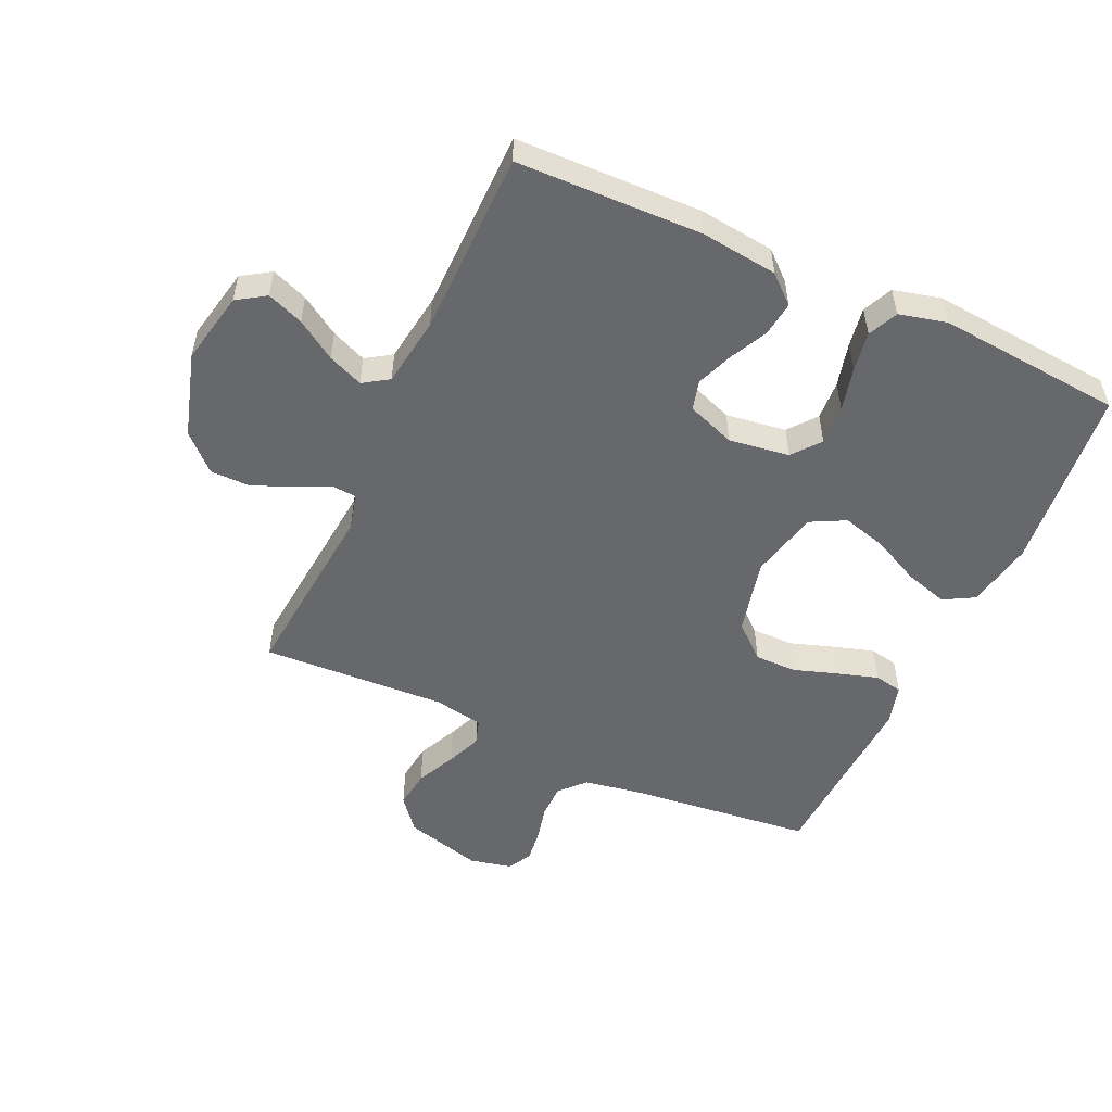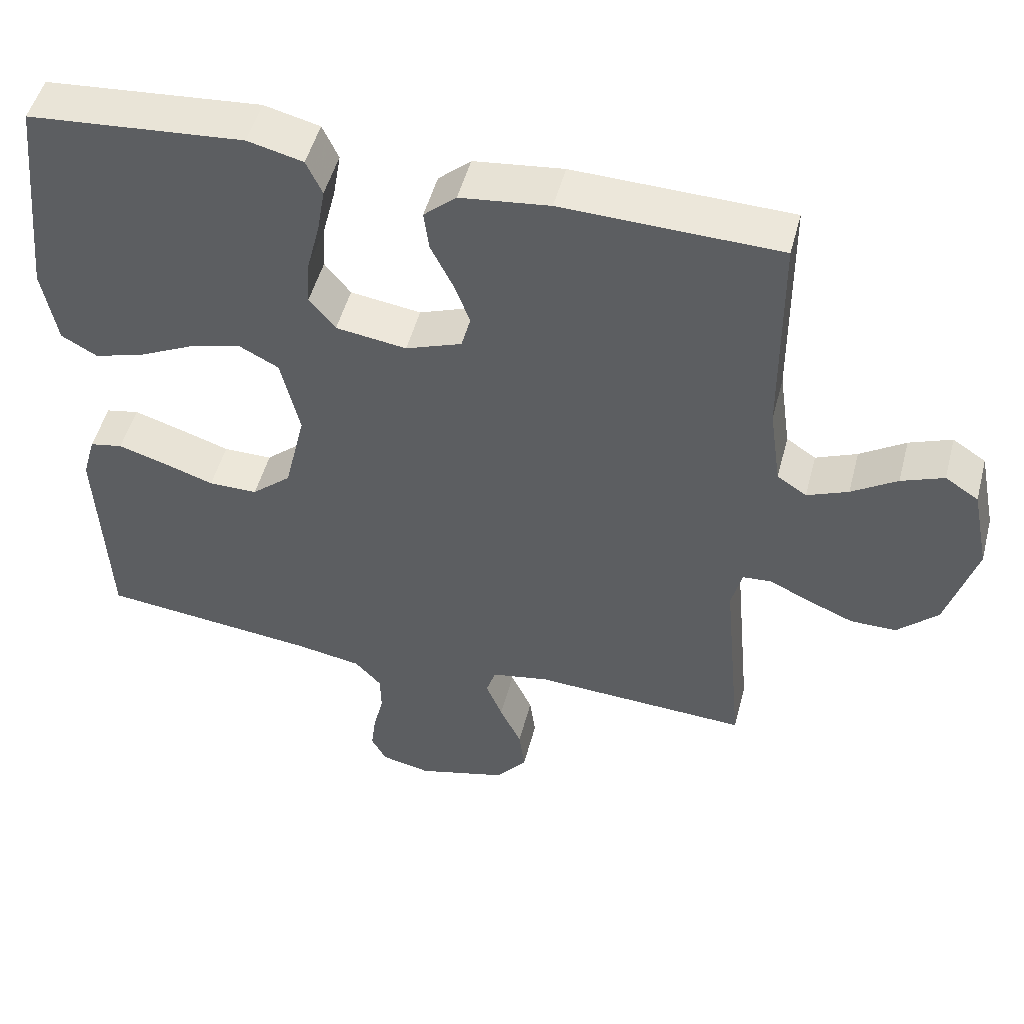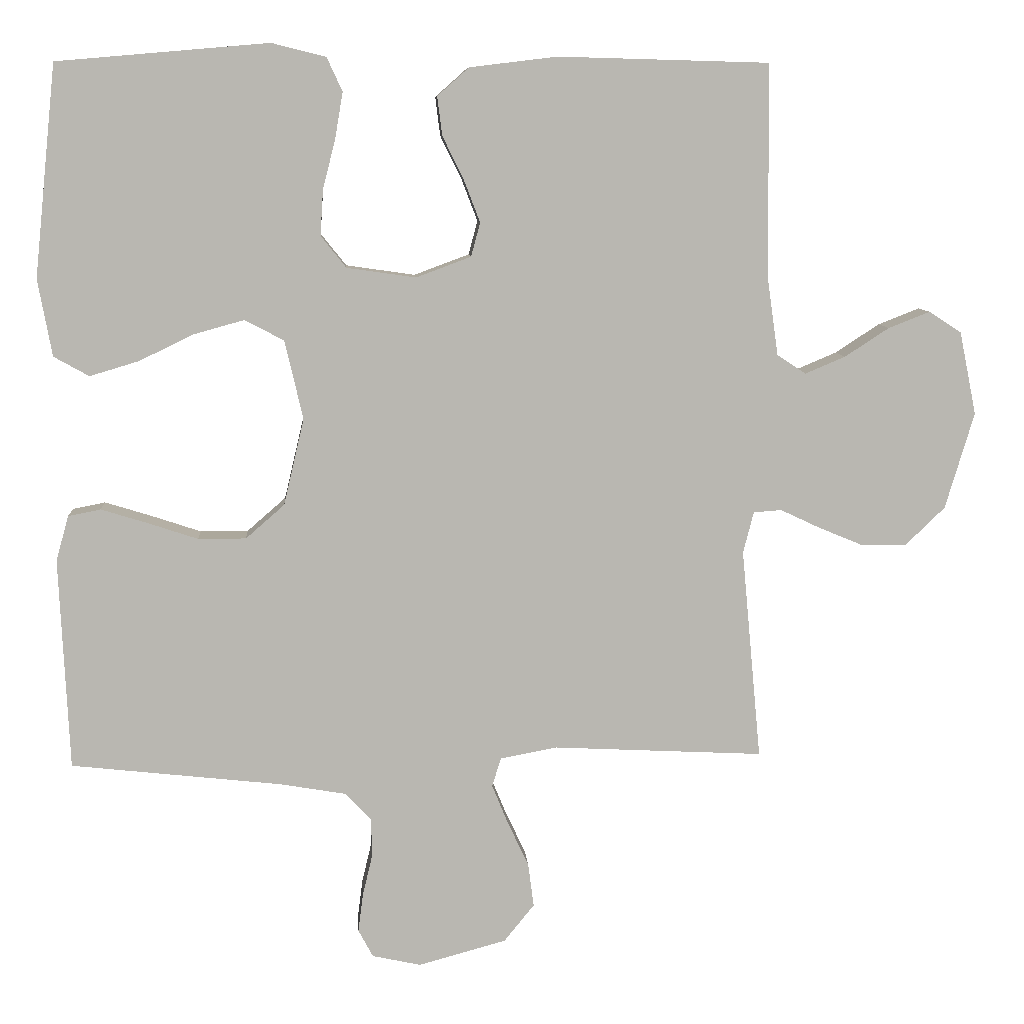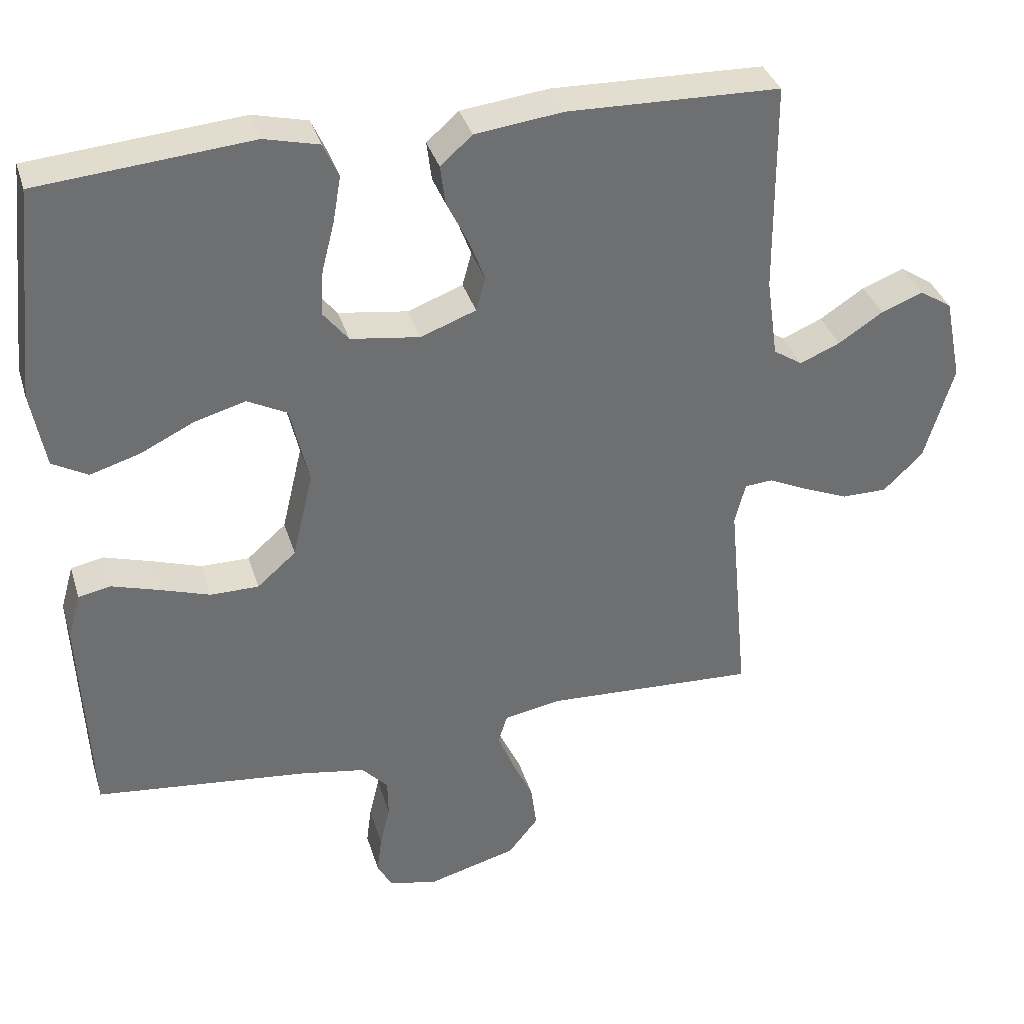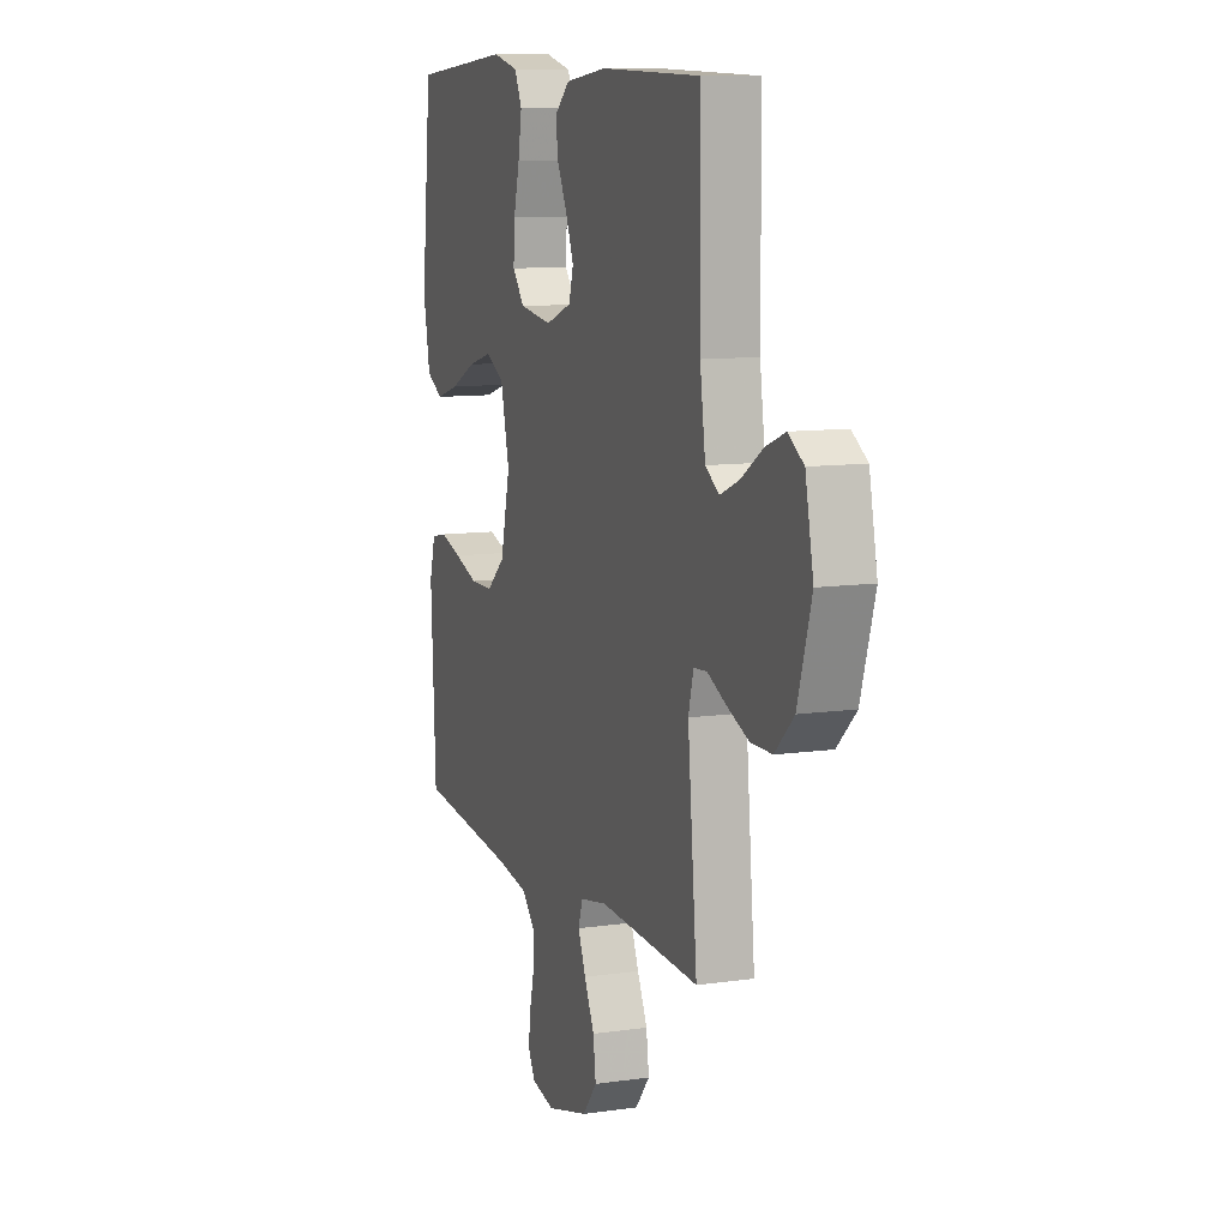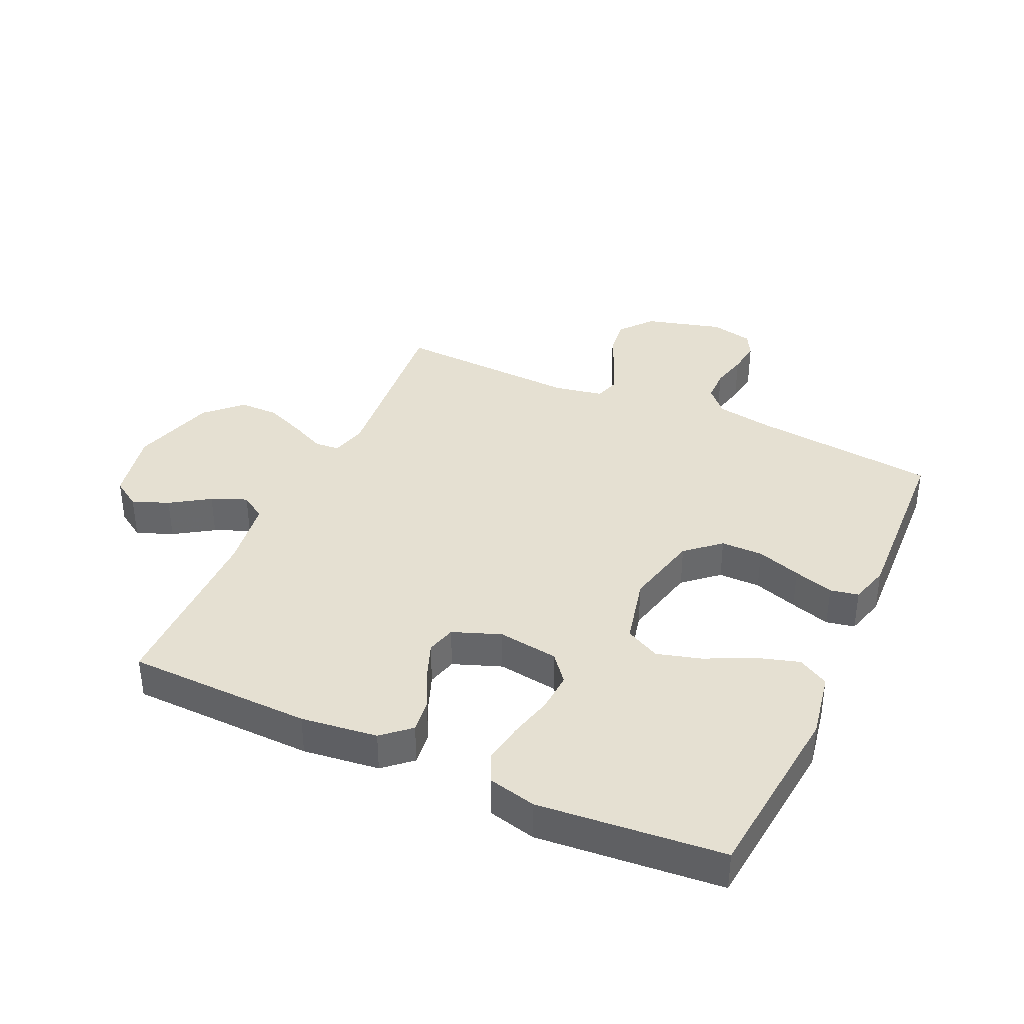
<metadata>
{"format":"obj","ext":"obj","renderer":"f3d","projection":"perspective","resolution":1024,"background":"white","views":[{"elev":-52.4,"azim":-24.6,"up":"+Y"},{"elev":50.0,"azim":-165.4,"up":"+Z"},{"elev":8.5,"azim":176.0,"up":"+Z"},{"elev":35.6,"azim":163.8,"up":"+Z"},{"elev":10.2,"azim":-110.2,"up":"+Z"},{"elev":37.8,"azim":24.5,"up":"+Y"}]}
</metadata>
<code>
v 0.5 0.07 0.5
v 0.531 0.07 0.2
v 0.511 0.07 0.091
v 0.461 0.07 0.063
v 0.391 0.07 0.084
v 0.315 0.07 0.121
v 0.243 0.07 0.141
v 0.187 0.07 0.112
v 0.161 0.07 0
v 0.19 0.07 -0.123
v 0.245 0.07 -0.171
v 0.313 0.07 -0.171
v 0.385 0.07 -0.147
v 0.45 0.07 -0.127
v 0.496 0.07 -0.136
v 0.514 0.07 -0.2
v 0.5 0.07 -0.5
v 0.2 0.07 -0.533
v 0.107 0.07 -0.549
v 0.07 0.07 -0.589
v 0.069 0.07 -0.643
v 0.083 0.07 -0.702
v 0.09 0.07 -0.756
v 0.069 0.07 -0.795
v 0 0.07 -0.81
v -0.125 0.07 -0.776
v -0.168 0.07 -0.723
v -0.16 0.07 -0.661
v -0.13 0.07 -0.597
v -0.107 0.07 -0.541
v -0.12 0.07 -0.5
v -0.2 0.07 -0.485
v -0.5 0.07 -0.5
v -0.472 0.07 -0.2
v -0.487 0.07 -0.141
v -0.527 0.07 -0.138
v -0.582 0.07 -0.164
v -0.647 0.07 -0.191
v -0.711 0.07 -0.191
v -0.767 0.07 -0.137
v -0.808 0.07 0
v -0.784 0.07 0.118
v -0.738 0.07 0.148
v -0.679 0.07 0.125
v -0.616 0.07 0.084
v -0.559 0.07 0.06
v -0.518 0.07 0.087
v -0.502 0.07 0.2
v -0.5 0.07 0.5
v -0.2 0.07 0.508
v -0.076 0.07 0.493
v -0.031 0.07 0.453
v -0.038 0.07 0.398
v -0.068 0.07 0.337
v -0.091 0.07 0.277
v -0.078 0.07 0.229
v 0 0.07 0.2
v 0.098 0.07 0.214
v 0.134 0.07 0.259
v 0.13 0.07 0.323
v 0.112 0.07 0.394
v 0.101 0.07 0.459
v 0.123 0.07 0.507
v 0.2 0.07 0.526
v 0.5 0 0.5
v 0.531 0 0.2
v 0.511 0 0.091
v 0.461 0 0.063
v 0.391 0 0.084
v 0.315 0 0.121
v 0.243 0 0.141
v 0.187 0 0.112
v 0.161 0 0
v 0.19 0 -0.123
v 0.245 0 -0.171
v 0.313 0 -0.171
v 0.385 0 -0.147
v 0.45 0 -0.127
v 0.496 0 -0.136
v 0.514 0 -0.2
v 0.5 0 -0.5
v 0.2 0 -0.533
v 0.107 0 -0.549
v 0.07 0 -0.589
v 0.069 0 -0.643
v 0.083 0 -0.702
v 0.09 0 -0.756
v 0.069 0 -0.795
v 0 0 -0.81
v -0.125 0 -0.776
v -0.168 0 -0.723
v -0.16 0 -0.661
v -0.13 0 -0.597
v -0.107 0 -0.541
v -0.12 0 -0.5
v -0.2 0 -0.485
v -0.5 0 -0.5
v -0.472 0 -0.2
v -0.487 0 -0.141
v -0.527 0 -0.138
v -0.582 0 -0.164
v -0.647 0 -0.191
v -0.711 0 -0.191
v -0.767 0 -0.137
v -0.808 0 0
v -0.784 0 0.118
v -0.738 0 0.148
v -0.679 0 0.125
v -0.616 0 0.084
v -0.559 0 0.06
v -0.518 0 0.087
v -0.502 0 0.2
v -0.5 0 0.5
v -0.2 0 0.508
v -0.076 0 0.493
v -0.031 0 0.453
v -0.038 0 0.398
v -0.068 0 0.337
v -0.091 0 0.277
v -0.078 0 0.229
v 0 0 0.2
v 0.098 0 0.214
v 0.134 0 0.259
v 0.13 0 0.323
v 0.112 0 0.394
v 0.101 0 0.459
v 0.123 0 0.507
v 0.2 0 0.526
f 60 61 62 63
f 59 60 63 64
f 51 52 53 54
f 51 54 55
f 48 49 50 51
f 47 48 51 55
f 46 47 55 56
f 42 43 44 45
f 42 45 46
f 41 42 46
f 40 41 46
f 36 37 38 39
f 36 39 40 46
f 32 33 34
f 31 32 34 35
f 26 27 28 29
f 26 29 30
f 25 26 30
f 24 25 30 31
f 21 22 23 24
f 15 16 17 18
f 15 18 19
f 12 13 14 15
f 12 15 19
f 11 12 19 20
f 3 4 5 6
f 3 6 7
f 2 3 7
f 59 64 1 2
f 58 59 2 7
f 57 58 7 8
f 56 57 8 9
f 35 36 46 56
f 31 35 56 9
f 21 24 31
f 20 21 31
f 10 11 20 31
f 9 10 31
f 127 126 125 124
f 128 127 124 123
f 118 117 116 115
f 119 118 115
f 115 114 113 112
f 119 115 112 111
f 120 119 111 110
f 109 108 107 106
f 110 109 106
f 110 106 105
f 110 105 104
f 103 102 101 100
f 110 104 103 100
f 98 97 96
f 99 98 96 95
f 93 92 91 90
f 94 93 90
f 94 90 89
f 95 94 89 88
f 88 87 86 85
f 82 81 80 79
f 83 82 79
f 79 78 77 76
f 83 79 76
f 84 83 76 75
f 70 69 68 67
f 71 70 67
f 71 67 66
f 66 65 128 123
f 71 66 123 122
f 72 71 122 121
f 73 72 121 120
f 120 110 100 99
f 73 120 99 95
f 95 88 85
f 95 85 84
f 95 84 75 74
f 95 74 73
f 1 65 66 2
f 2 66 67 3
f 3 67 68 4
f 4 68 69 5
f 5 69 70 6
f 6 70 71 7
f 7 71 72 8
f 8 72 73 9
f 9 73 74 10
f 10 74 75 11
f 11 75 76 12
f 12 76 77 13
f 13 77 78 14
f 14 78 79 15
f 15 79 80 16
f 16 80 81 17
f 17 81 82 18
f 18 82 83 19
f 19 83 84 20
f 20 84 85 21
f 21 85 86 22
f 22 86 87 23
f 23 87 88 24
f 24 88 89 25
f 25 89 90 26
f 26 90 91 27
f 27 91 92 28
f 28 92 93 29
f 29 93 94 30
f 30 94 95 31
f 31 95 96 32
f 32 96 97 33
f 33 97 98 34
f 34 98 99 35
f 35 99 100 36
f 36 100 101 37
f 37 101 102 38
f 38 102 103 39
f 39 103 104 40
f 40 104 105 41
f 41 105 106 42
f 42 106 107 43
f 43 107 108 44
f 44 108 109 45
f 45 109 110 46
f 46 110 111 47
f 47 111 112 48
f 48 112 113 49
f 49 113 114 50
f 50 114 115 51
f 51 115 116 52
f 52 116 117 53
f 53 117 118 54
f 54 118 119 55
f 55 119 120 56
f 56 120 121 57
f 57 121 122 58
f 58 122 123 59
f 59 123 124 60
f 60 124 125 61
f 61 125 126 62
f 62 126 127 63
f 63 127 128 64
f 64 128 65 1

</code>
